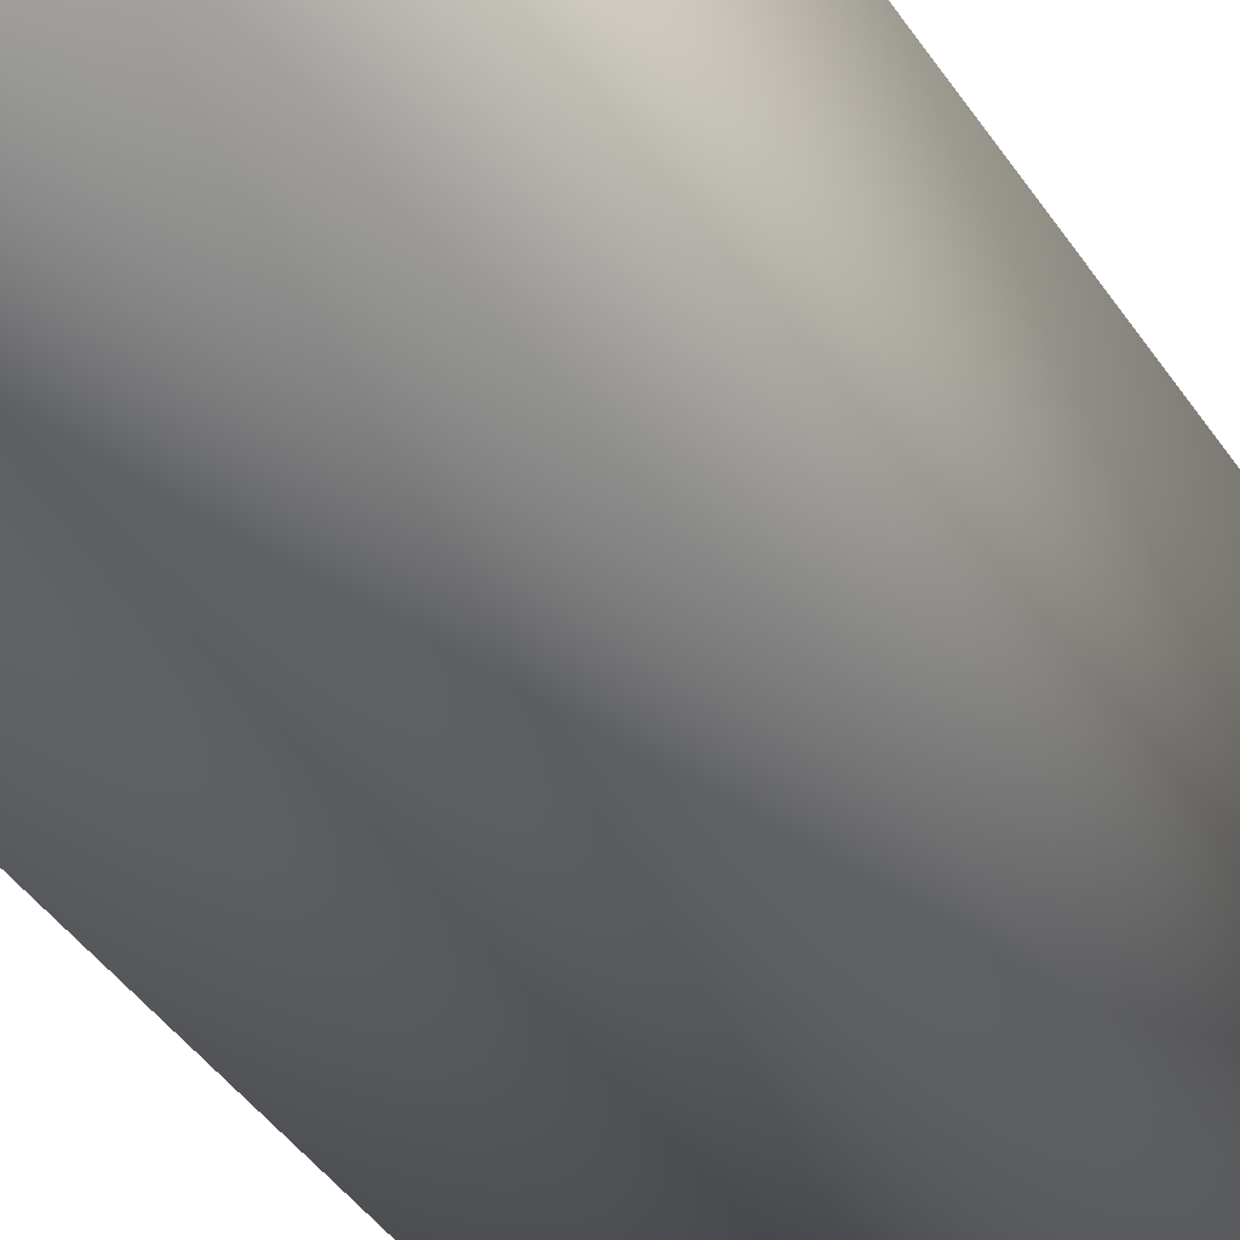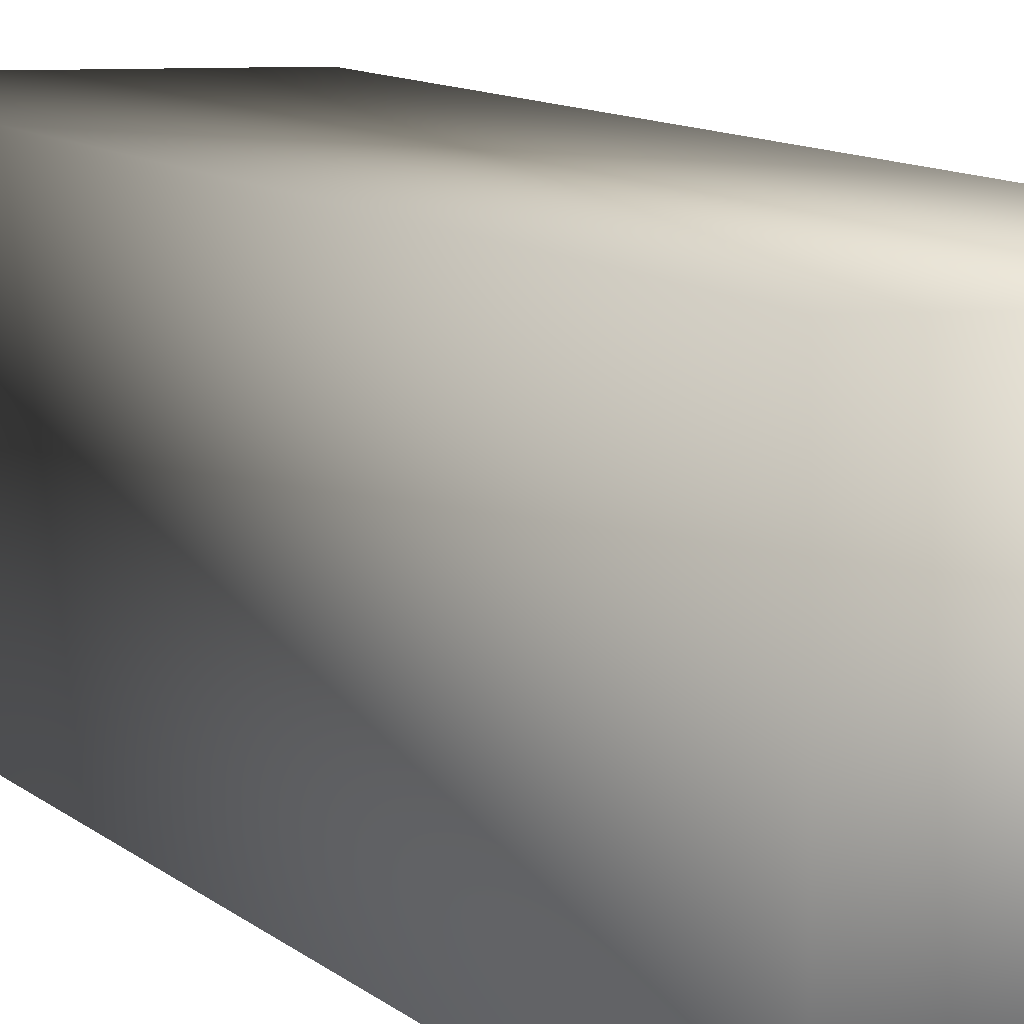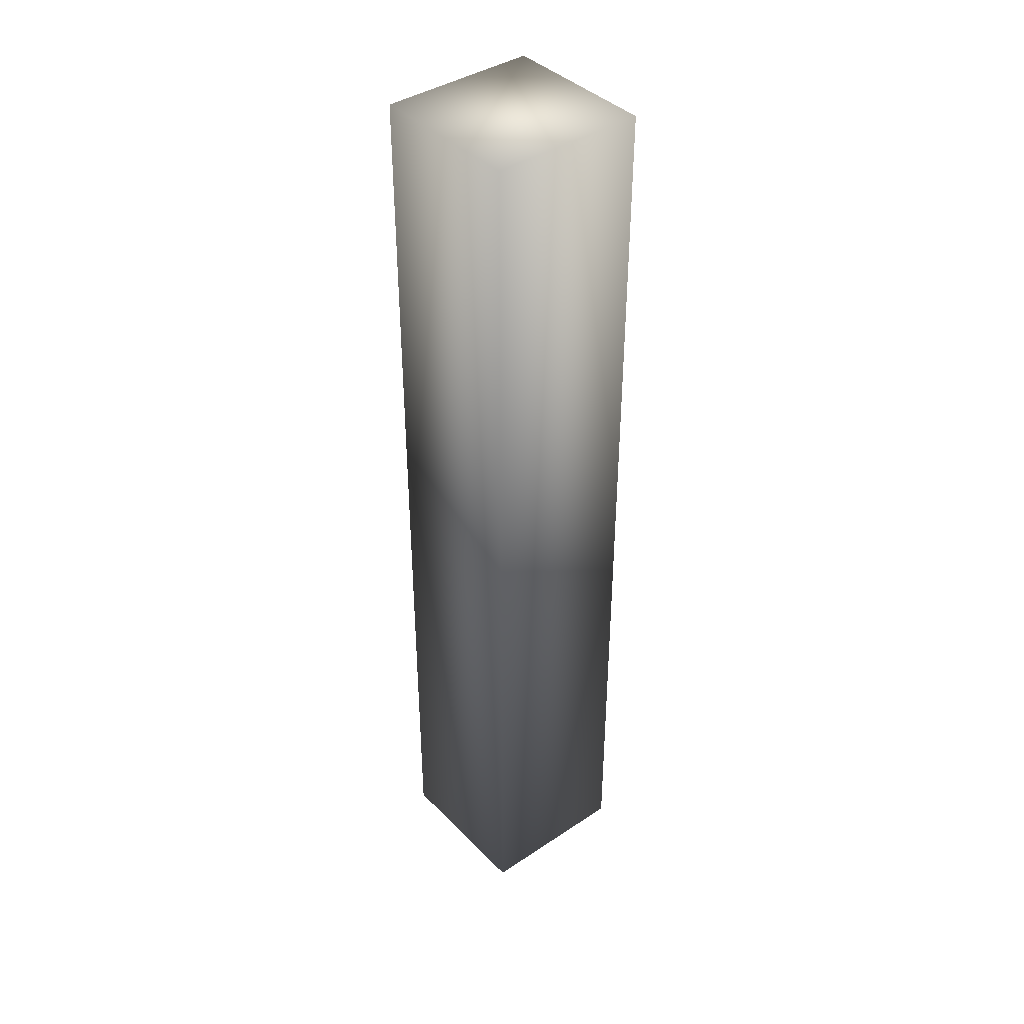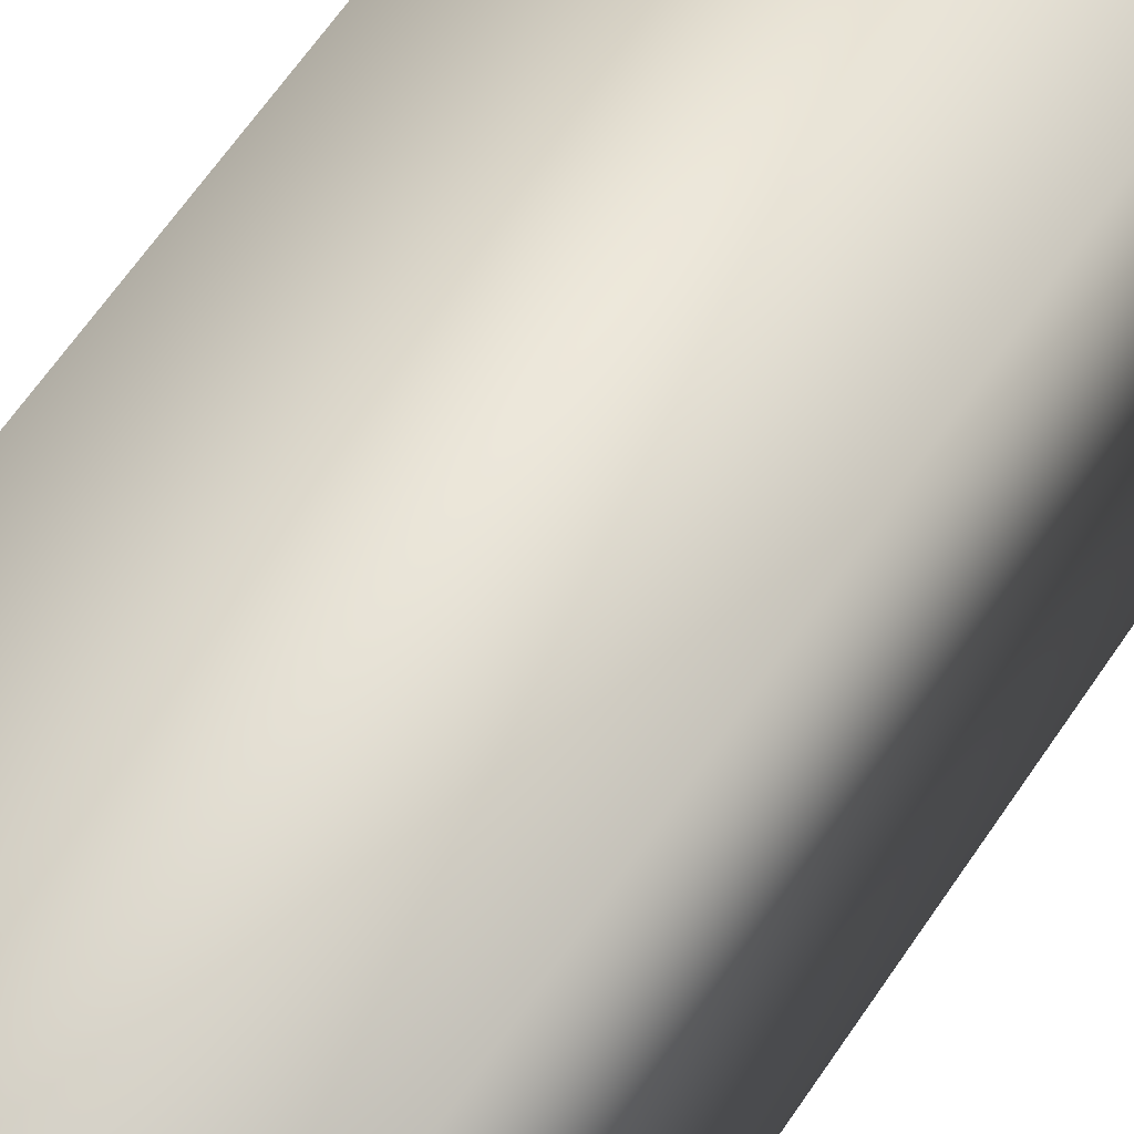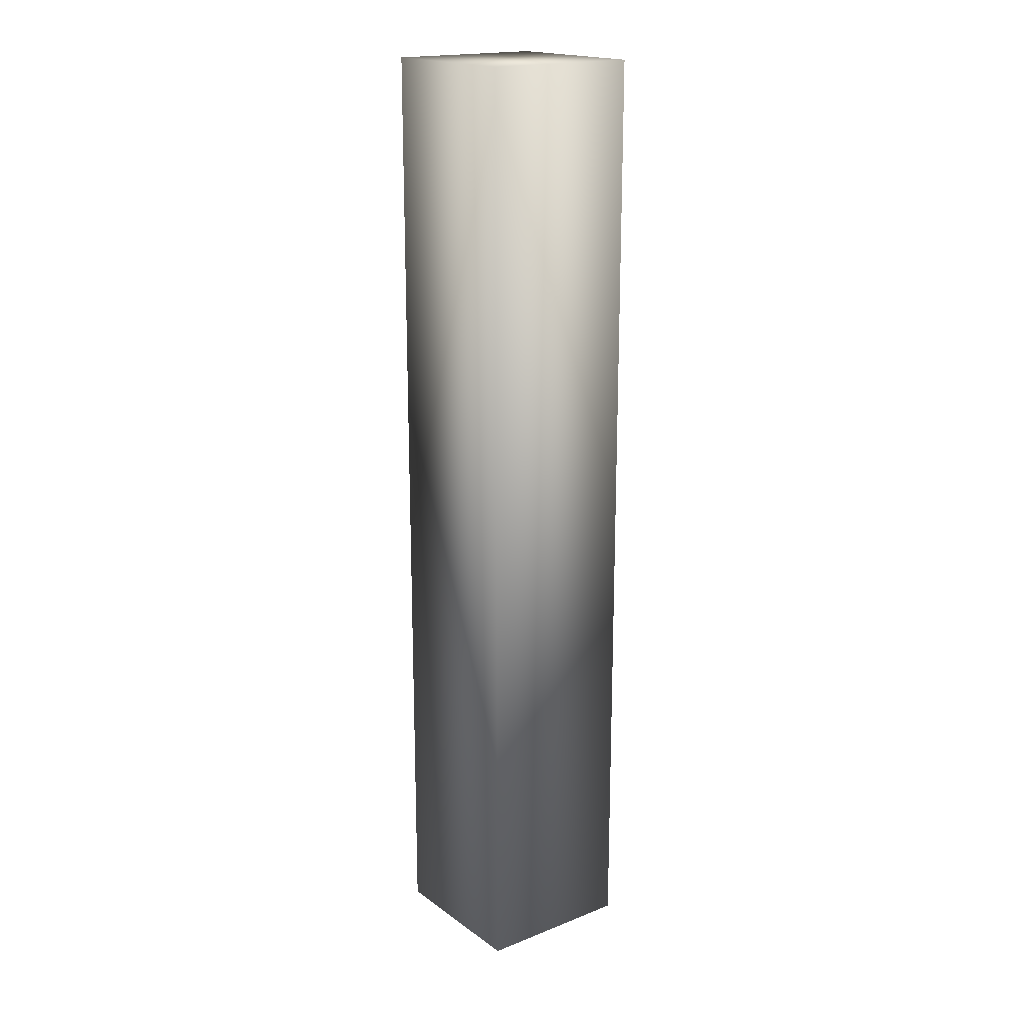
<metadata>
{"format":"obj","ext":"obj","renderer":"f3d","projection":"perspective","resolution":1024,"background":"white","views":[{"elev":-27.0,"azim":-158.0,"up":"+Y"},{"elev":5.5,"azim":-15.4,"up":"+Y"},{"elev":40.1,"azim":-129.3,"up":"+Z"},{"elev":49.8,"azim":-150.2,"up":"+Y"},{"elev":18.5,"azim":53.1,"up":"+Z"}]}
</metadata>
<code>
v  -5 0 30
v  -5 0 -30
v  5 0 -30
v  5 0 30
v  -5 10 30
v  5 10 30
v  5 10 -30
v  -5 10 -30
o Wall_LOD1
g Wall_LOD1
f 1 2 3 4
f 5 6 7 8
f 1 4 6 5
f 4 3 7 6
f 3 2 8 7
f 2 1 5 8

</code>
